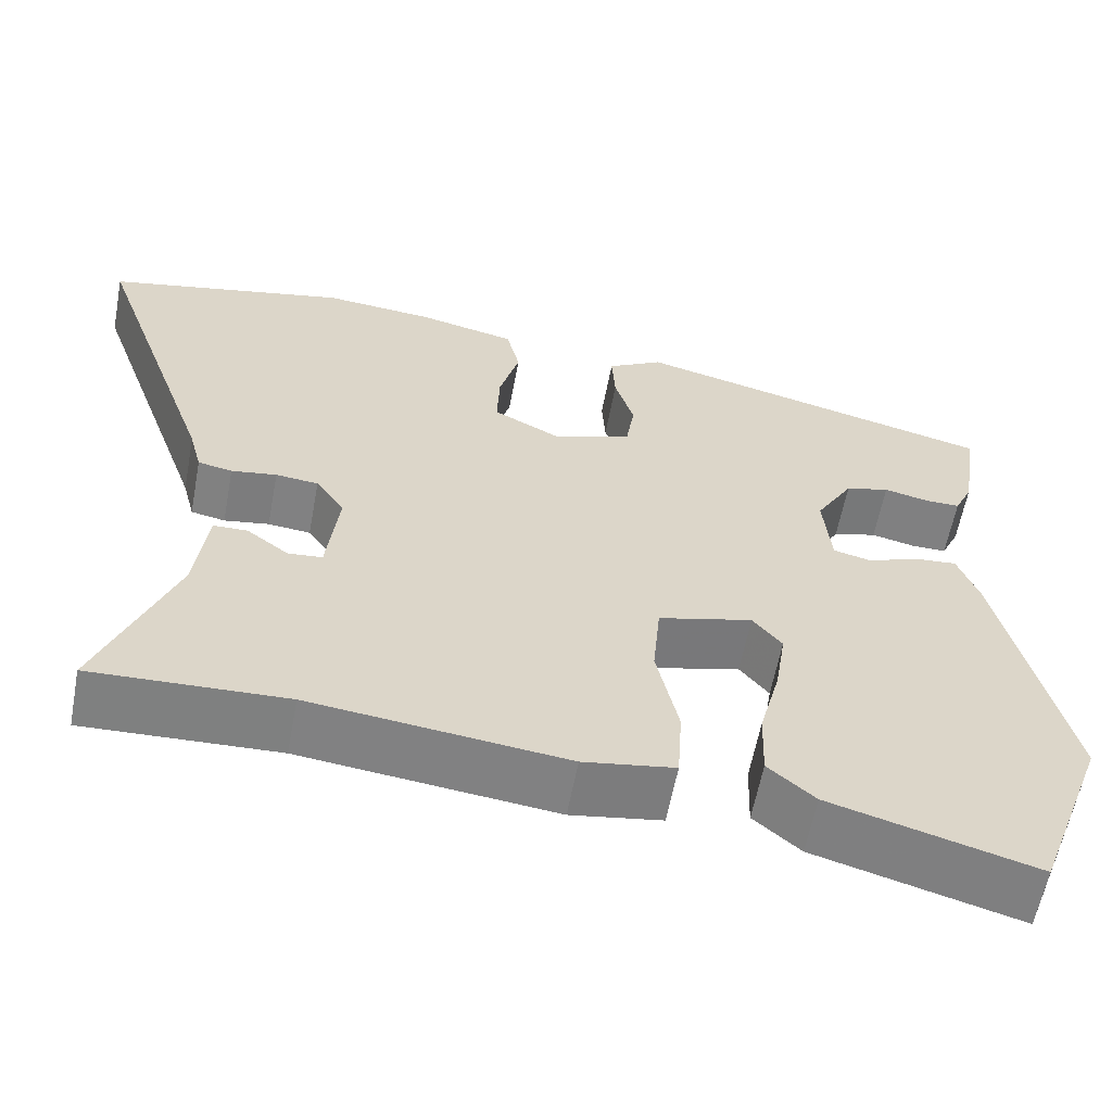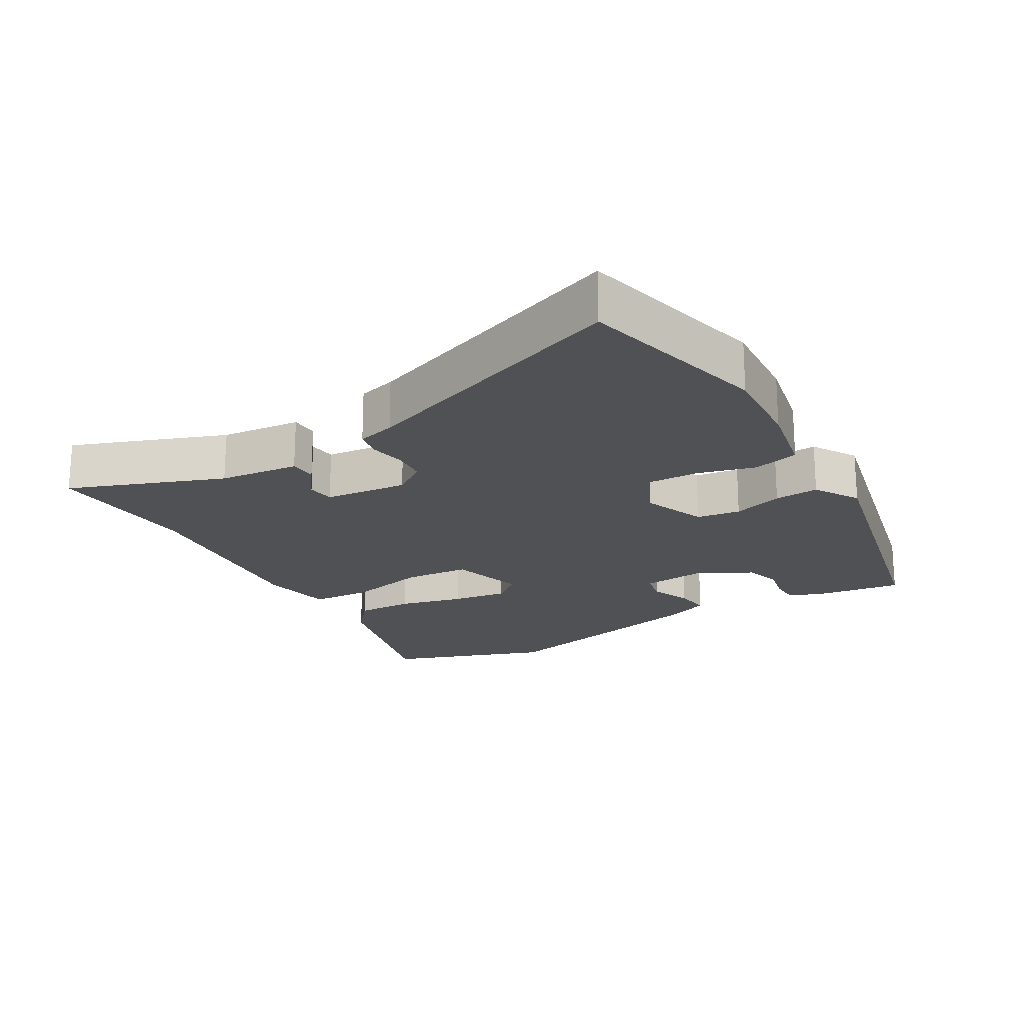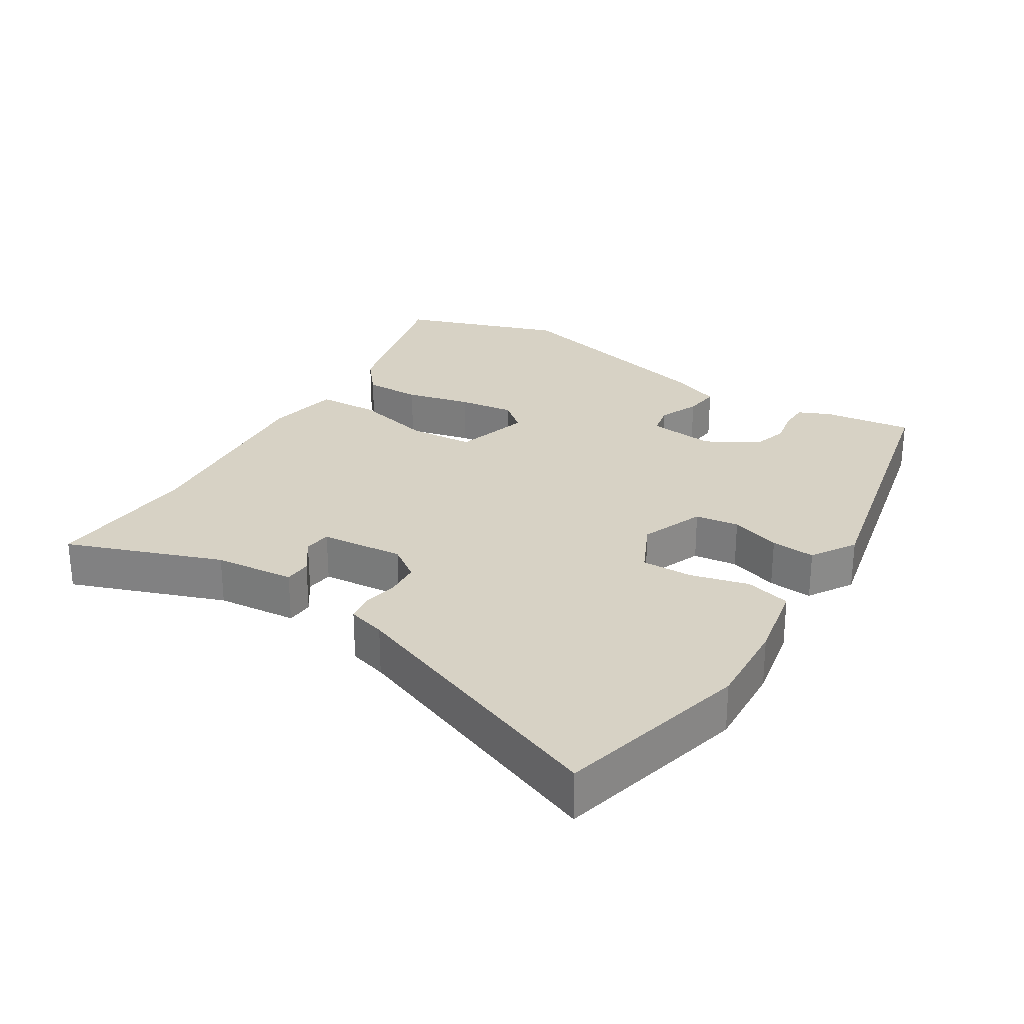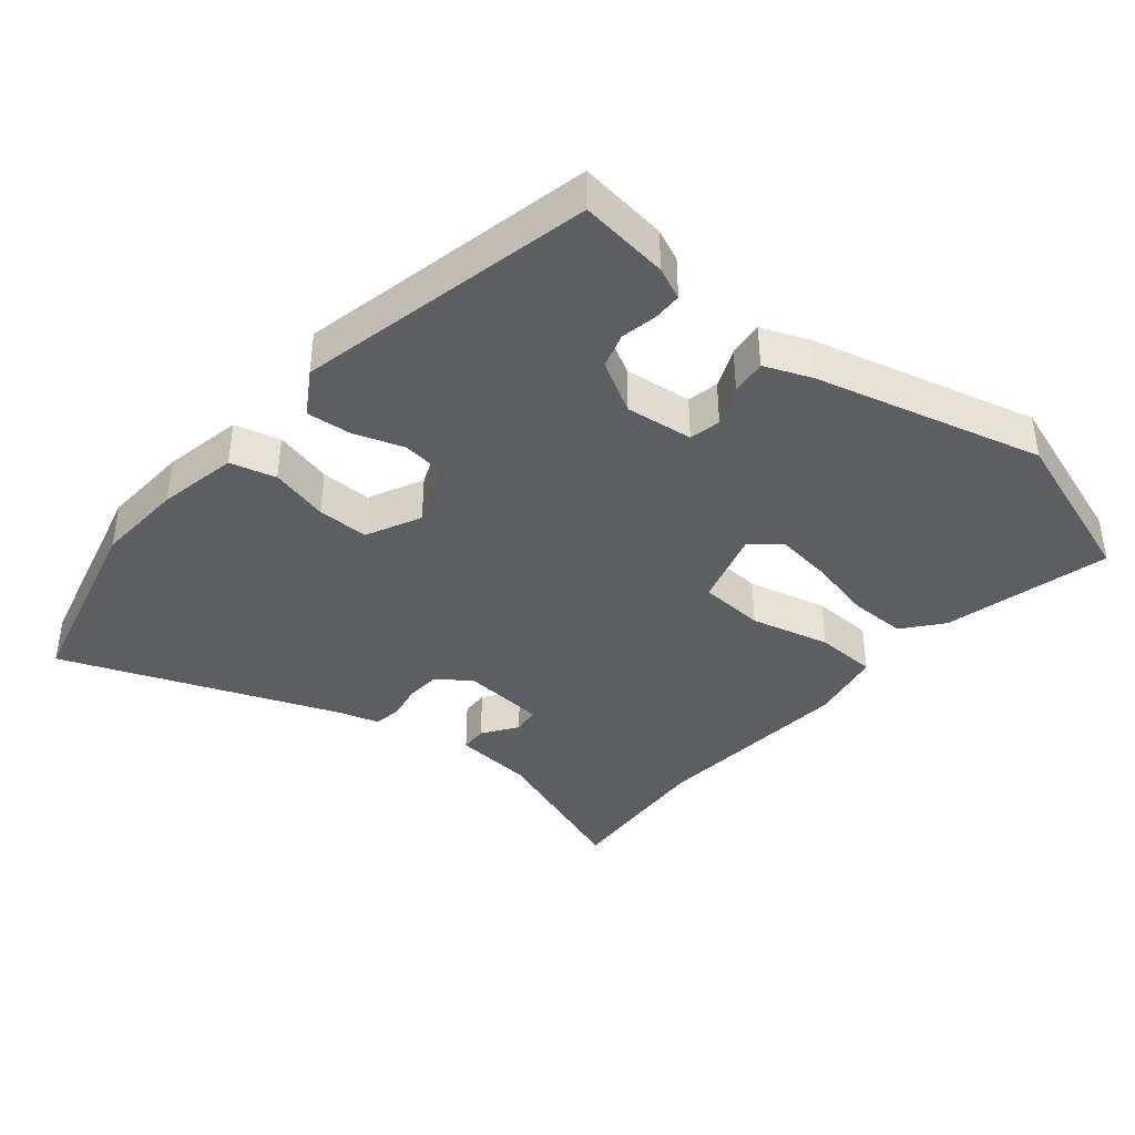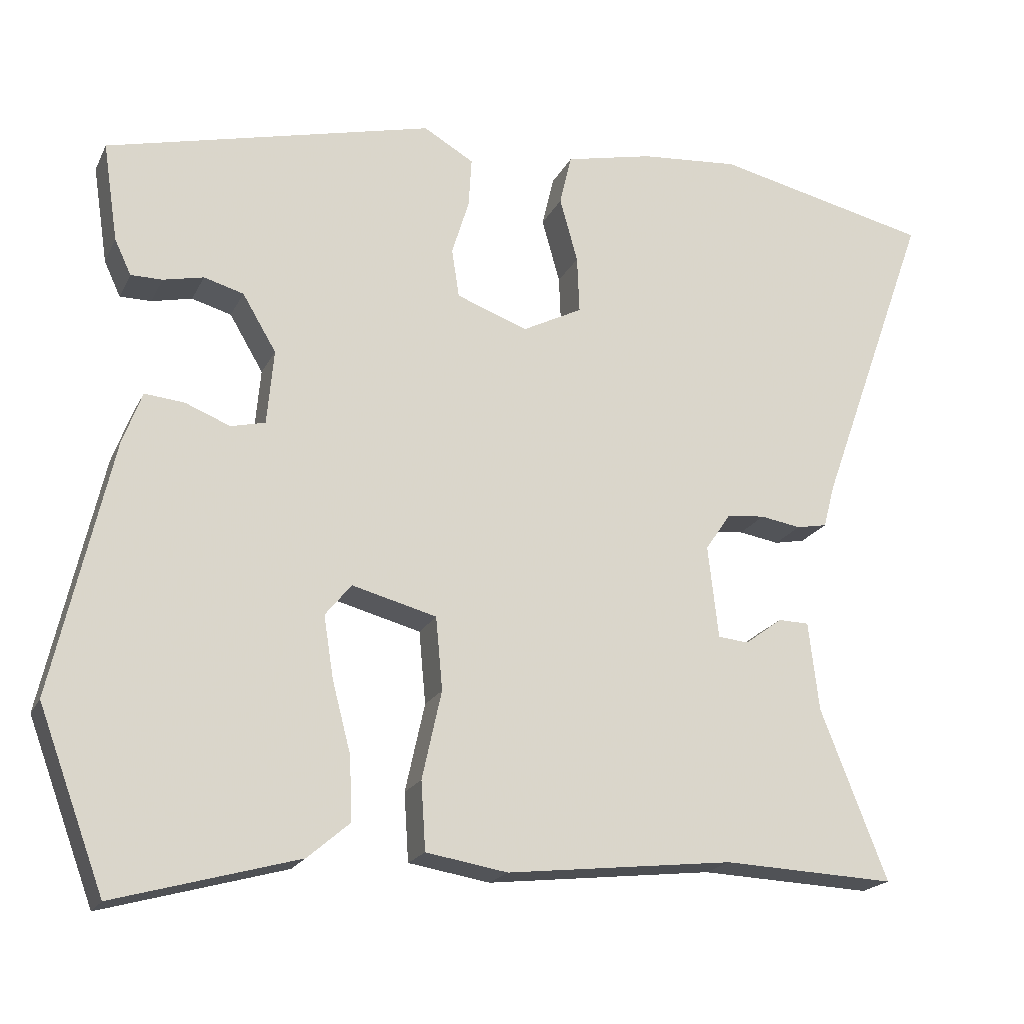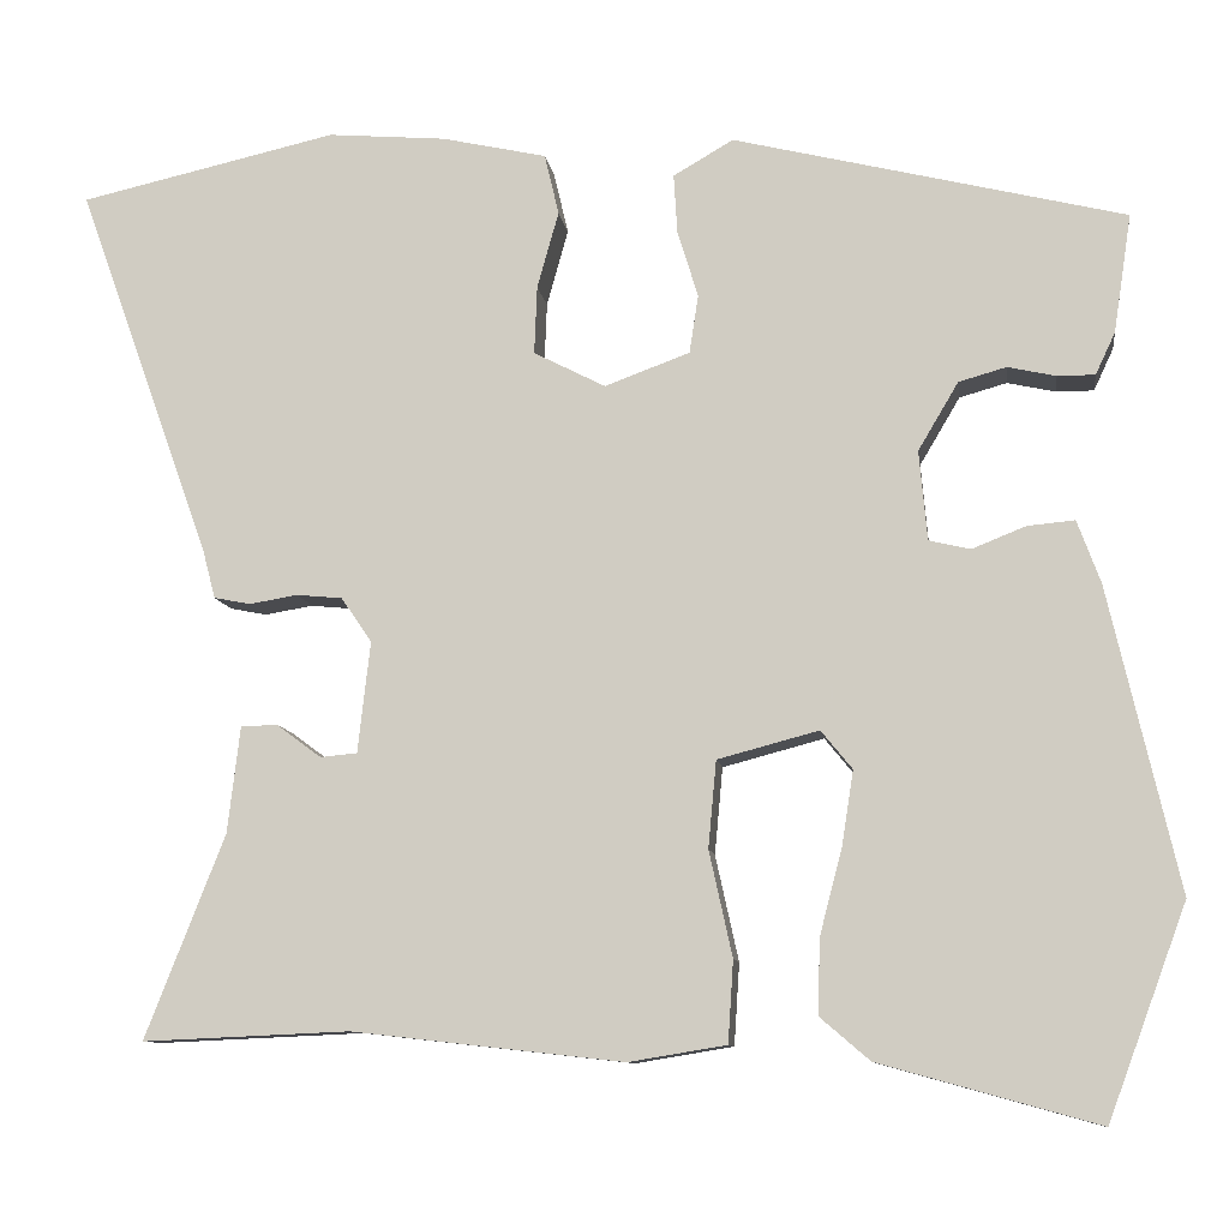
<metadata>
{"format":"obj","ext":"obj","renderer":"f3d","projection":"perspective","resolution":1024,"background":"white","views":[{"elev":-60.2,"azim":-10.7,"up":"+Z"},{"elev":-20.1,"azim":-58.8,"up":"+Y"},{"elev":27.2,"azim":-56.7,"up":"+Y"},{"elev":-39.3,"azim":51.7,"up":"+Y"},{"elev":-19.7,"azim":160.1,"up":"+Z"},{"elev":-9.9,"azim":7.8,"up":"+Z"}]}
</metadata>
<code>
v -0.345 0.07 -0.493
v -0.576 0.07 -0.503
v -0.487 0.07 -0.276
v -0.473 0.07 -0.157
v -0.432 0.07 -0.156
v -0.382 0.07 -0.193
v -0.341 0.07 -0.189
v -0.327 0.07 -0.065
v -0.361 0.07 -0.015
v -0.412 0.07 -0.01
v -0.466 0.07 -0.019
v -0.507 0.07 -0.011
v -0.522 0.07 0.046
v -0.671 0.07 0.461
v -0.383 0.07 0.526
v -0.251 0.07 0.515
v -0.134 0.07 0.489
v -0.118 0.07 0.421
v -0.142 0.07 0.335
v -0.145 0.07 0.259
v -0.065 0.07 0.218
v 0.03 0.07 0.253
v 0.04 0.07 0.318
v 0.017 0.07 0.393
v 0.013 0.07 0.459
v 0.08 0.07 0.498
v 0.517 0.07 0.391
v 0.497 0.07 0.259
v 0.475 0.07 0.212
v 0.433 0.07 0.212
v 0.379 0.07 0.224
v 0.326 0.07 0.209
v 0.281 0.07 0.133
v 0.29 0.07 0.033
v 0.336 0.07 0.022
v 0.396 0.07 0.046
v 0.449 0.07 0.051
v 0.475 0.07 -0.019
v 0.553 0.07 -0.358
v 0.465 0.07 -0.595
v 0.22 0.07 -0.527
v 0.164 0.07 -0.479
v 0.167 0.07 -0.395
v 0.192 0.07 -0.299
v 0.205 0.07 -0.216
v 0.17 0.07 -0.173
v 0.057 0.07 -0.203
v 0.048 0.07 -0.3
v 0.074 0.07 -0.418
v 0.068 0.07 -0.509
v -0.041 0.07 -0.527
v -0.345 0 -0.493
v -0.576 0 -0.503
v -0.487 0 -0.276
v -0.473 0 -0.157
v -0.432 0 -0.156
v -0.382 0 -0.193
v -0.341 0 -0.189
v -0.327 0 -0.065
v -0.361 0 -0.015
v -0.412 0 -0.01
v -0.466 0 -0.019
v -0.507 0 -0.011
v -0.522 0 0.046
v -0.671 0 0.461
v -0.383 0 0.526
v -0.251 0 0.515
v -0.134 0 0.489
v -0.118 0 0.421
v -0.142 0 0.335
v -0.145 0 0.259
v -0.065 0 0.218
v 0.03 0 0.253
v 0.04 0 0.318
v 0.017 0 0.393
v 0.013 0 0.459
v 0.08 0 0.498
v 0.517 0 0.391
v 0.497 0 0.259
v 0.475 0 0.212
v 0.433 0 0.212
v 0.379 0 0.224
v 0.326 0 0.209
v 0.281 0 0.133
v 0.29 0 0.033
v 0.336 0 0.022
v 0.396 0 0.046
v 0.449 0 0.051
v 0.475 0 -0.019
v 0.553 0 -0.358
v 0.465 0 -0.595
v 0.22 0 -0.527
v 0.164 0 -0.479
v 0.167 0 -0.395
v 0.192 0 -0.299
v 0.205 0 -0.216
v 0.17 0 -0.173
v 0.057 0 -0.203
v 0.048 0 -0.3
v 0.074 0 -0.418
v 0.068 0 -0.509
v -0.041 0 -0.527
f 48 49 50 51
f 47 48 51 1
f 41 42 43 44
f 41 44 45
f 40 41 45
f 39 40 45
f 38 39 45 46
f 35 36 37 38
f 34 35 38 46
f 28 29 30 31
f 28 31 32
f 27 28 32
f 26 27 32
f 23 24 25 26
f 22 23 26 32
f 21 22 32 33
f 16 17 18 19
f 16 19 20
f 13 14 15 16
f 13 16 20
f 10 11 12 13
f 9 10 13 20
f 8 9 20 21
f 3 4 5 6
f 3 6 7
f 47 1 2 3
f 47 3 7
f 33 34 46 47
f 21 33 47
f 7 8 21 47
f 102 101 100 99
f 52 102 99 98
f 95 94 93 92
f 96 95 92
f 96 92 91
f 96 91 90
f 97 96 90 89
f 89 88 87 86
f 97 89 86 85
f 82 81 80 79
f 83 82 79
f 83 79 78
f 83 78 77
f 77 76 75 74
f 83 77 74 73
f 84 83 73 72
f 70 69 68 67
f 71 70 67
f 67 66 65 64
f 71 67 64
f 64 63 62 61
f 71 64 61 60
f 72 71 60 59
f 57 56 55 54
f 58 57 54
f 54 53 52 98
f 58 54 98
f 98 97 85 84
f 98 84 72
f 98 72 59 58
f 1 52 53 2
f 2 53 54 3
f 3 54 55 4
f 4 55 56 5
f 5 56 57 6
f 6 57 58 7
f 7 58 59 8
f 8 59 60 9
f 9 60 61 10
f 10 61 62 11
f 11 62 63 12
f 12 63 64 13
f 13 64 65 14
f 14 65 66 15
f 15 66 67 16
f 16 67 68 17
f 17 68 69 18
f 18 69 70 19
f 19 70 71 20
f 20 71 72 21
f 21 72 73 22
f 22 73 74 23
f 23 74 75 24
f 24 75 76 25
f 25 76 77 26
f 26 77 78 27
f 27 78 79 28
f 28 79 80 29
f 29 80 81 30
f 30 81 82 31
f 31 82 83 32
f 32 83 84 33
f 33 84 85 34
f 34 85 86 35
f 35 86 87 36
f 36 87 88 37
f 37 88 89 38
f 38 89 90 39
f 39 90 91 40
f 40 91 92 41
f 41 92 93 42
f 42 93 94 43
f 43 94 95 44
f 44 95 96 45
f 45 96 97 46
f 46 97 98 47
f 47 98 99 48
f 48 99 100 49
f 49 100 101 50
f 50 101 102 51
f 51 102 52 1

</code>
